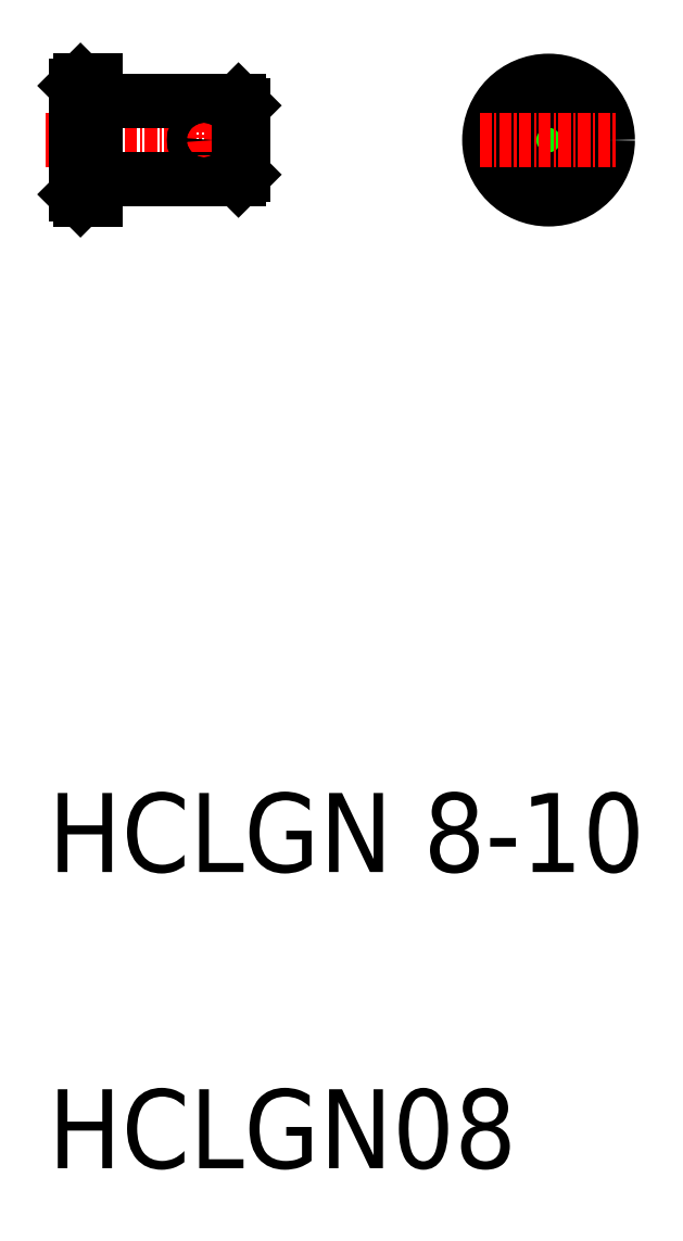
<metadata>
{"format":"dxf","ext":"dxf","renderer":"ezdxf+matplotlib","layout":"modelspace","background":"white","min_lineweight":24,"dpi":150}
</metadata>
<code>
0
SECTION
2
ENTITIES
0
TEXT
8
0
10
44.47
20
104.3
30
0
40
8
1
HCLGN 8-10
0
TEXT
8
0
10
44.47
20
74.31
30
0
40
8
1
HCLGN08
0
LINE
8
CENTER
10
44.24
20
178.4
30
0
11
66.8
21
178.4
31
0
0
LINE
8
0
10
49.54
20
174.4
30
0
11
63.74
21
174.4
31
0
0
LINE
8
0
10
49.54
20
182.4
30
0
11
63.74
21
182.4
31
0
0
LINE
8
0
10
49.24
20
184.4
30
0
11
49.24
21
172.4
31
0
0
LINE
8
0
10
47.24
20
183.9
30
0
11
47.24
21
172.9
31
0
0
LINE
8
0
10
47.74
20
184.4
30
0
11
47.74
21
172.4
31
0
0
LINE
8
0
10
47.74
20
172.4
30
0
11
49.24
21
172.4
31
0
0
LINE
8
0
10
47.24
20
172.9
30
0
11
47.74
21
172.4
31
0
0
ARC
8
0
10
49.54
20
174.1
30
0
40
0.3
50
90
51
180
0
ARC
8
0
10
49.54
20
182.7
30
0
40
0.3
50
180
51
270
0
LINE
8
0
10
53.09
20
182.4
30
0
11
53.09
21
182.4
31
0
0
LINE
8
0
10
47.74
20
184.4
30
0
11
49.24
21
184.4
31
0
0
LINE
8
0
10
47.24
20
183.9
30
0
11
47.74
21
184.4
31
0
0
LINE
8
CENTER
10
95.14
20
185.4
30
0
11
95.14
21
171.4
31
0
0
CIRCLE
8
0
10
95.14
20
178.4
30
0
40
6
0
LINE
8
CENTER
10
60.24
20
180.4
30
0
11
60.24
21
176.4
31
0
0
CIRCLE
8
0
10
60.24
20
178.4
30
0
40
1
0
LINE
8
0
10
56.64
20
182.4
30
0
11
56.64
21
182.4
31
0
0
LINE
8
0
10
64.24
20
181.9
30
0
11
64.24
21
174.9
31
0
0
LINE
8
0
10
63.74
20
182.4
30
0
11
63.74
21
174.4
31
0
0
LINE
8
0
10
63.74
20
174.4
30
0
11
64.24
21
174.9
31
0
0
LINE
8
0
10
63.74
20
182.4
30
0
11
64.24
21
181.9
31
0
0
LINE
8
0
10
91.26
20
179.4
30
0
11
99.01
21
179.4
31
0
0
LINE
8
0
10
91.26
20
177.4
30
0
11
99.01
21
177.4
31
0
0
CIRCLE
8
0
10
95.14
20
178.4
30
0
40
4
0
LINE
8
CENTER
10
88.14
20
178.4
30
0
11
102.1
21
178.4
31
0
0
ENDSEC
0
EOF

</code>
